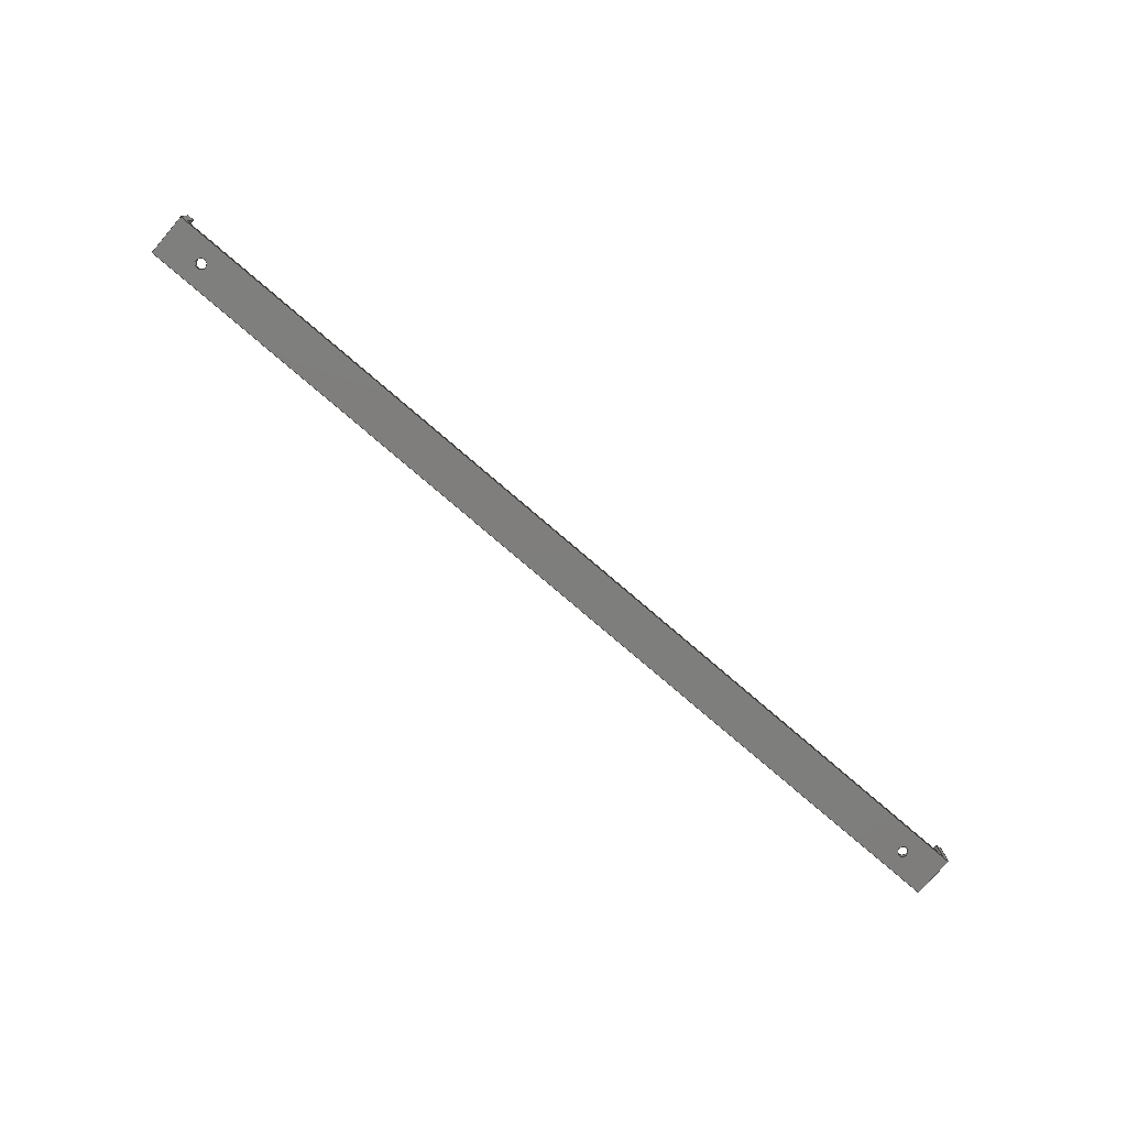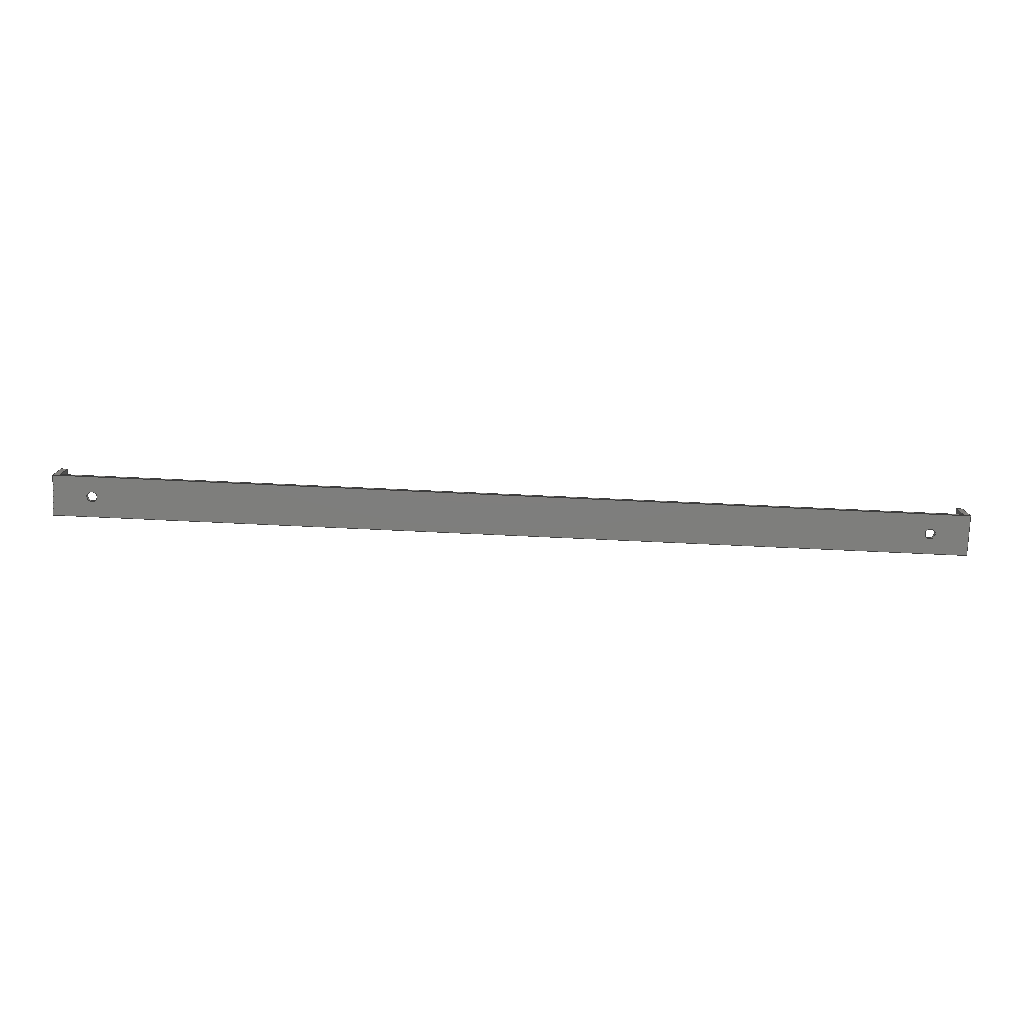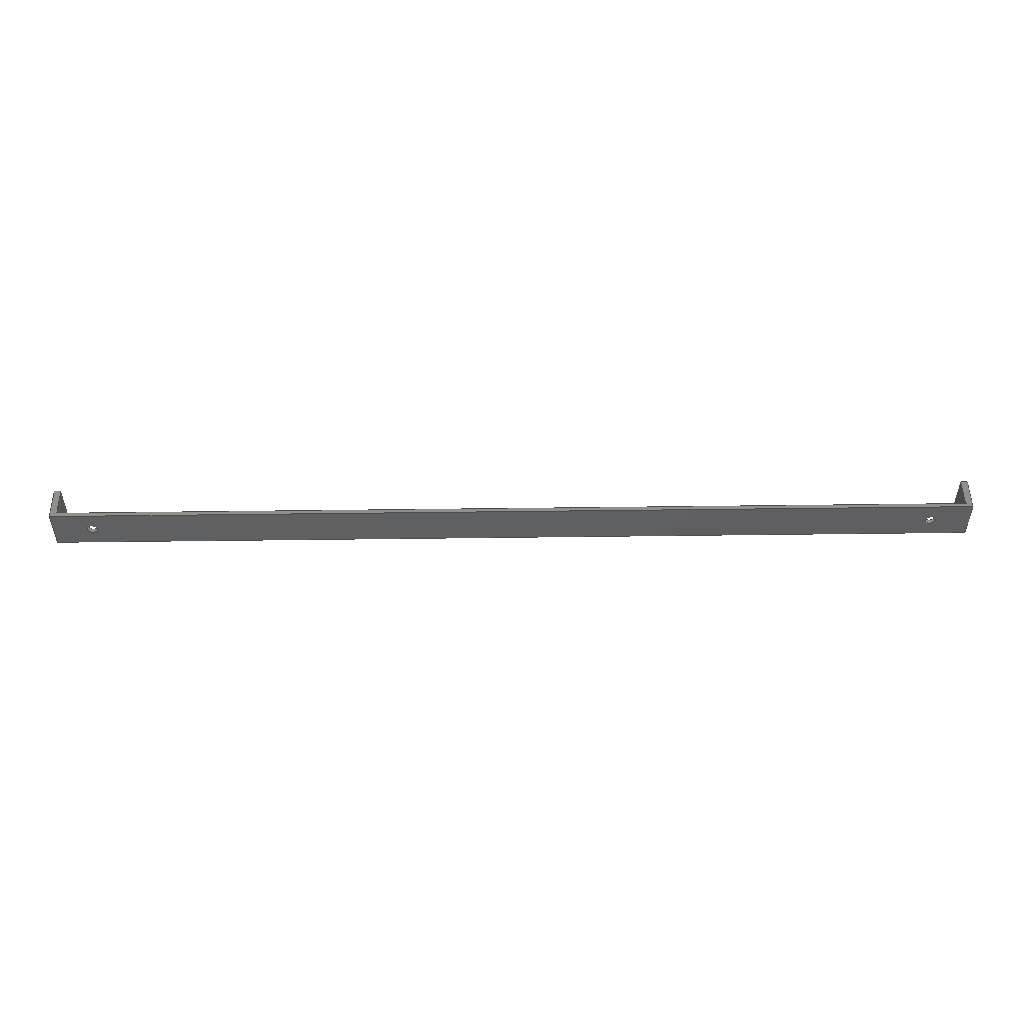
<metadata>
{"format":"step","ext":"step","renderer":"f3d","projection":"perspective","resolution":1024,"background":"white","views":[{"elev":-77.9,"azim":139.4,"up":"+Z"},{"elev":-77.9,"azim":177.4,"up":"+Z"},{"elev":50.5,"azim":179.2,"up":"+Y"}]}
</metadata>
<code>
ISO-10303-21;
DATA;
#1=SHAPE_REPRESENTATION_RELATIONSHIP('','',#230,#2);
#2=ADVANCED_BREP_SHAPE_REPRESENTATION('',(#228),#368);
#3=CYLINDRICAL_SURFACE('',#238,0.00125);
#4=CYLINDRICAL_SURFACE('',#241,0.00125);
#5=LINE('',#312,#29);
#6=LINE('',#315,#30);
#7=LINE('',#317,#31);
#8=LINE('',#319,#32);
#9=LINE('',#321,#33);
#10=LINE('',#323,#34);
#11=LINE('',#325,#35);
#12=LINE('',#327,#36);
#13=LINE('',#329,#37);
#14=LINE('',#331,#38);
#15=LINE('',#333,#39);
#16=LINE('',#335,#40);
#17=LINE('',#337,#41);
#18=LINE('',#339,#42);
#19=LINE('',#341,#43);
#20=LINE('',#343,#44);
#21=LINE('',#345,#45);
#22=LINE('',#347,#46);
#23=LINE('',#348,#47);
#24=LINE('',#350,#48);
#25=LINE('',#355,#49);
#26=LINE('',#356,#50);
#27=LINE('',#362,#51);
#28=LINE('',#365,#52);
#29=VECTOR('',#256,1);
#30=VECTOR('',#257,1);
#31=VECTOR('',#258,1);
#32=VECTOR('',#259,1);
#33=VECTOR('',#262,1);
#34=VECTOR('',#263,1);
#35=VECTOR('',#264,1);
#36=VECTOR('',#265,1);
#37=VECTOR('',#266,1);
#38=VECTOR('',#267,1);
#39=VECTOR('',#268,1);
#40=VECTOR('',#271,1);
#41=VECTOR('',#272,1);
#42=VECTOR('',#273,1);
#43=VECTOR('',#276,1);
#44=VECTOR('',#277,1);
#45=VECTOR('',#278,1);
#46=VECTOR('',#279,1);
#47=VECTOR('',#280,1);
#48=VECTOR('',#281,1);
#49=VECTOR('',#288,1);
#50=VECTOR('',#289,1);
#51=VECTOR('',#298,1);
#52=VECTOR('',#303,1);
#53=ORIENTED_EDGE('',*,*,#109,.F.);
#54=ORIENTED_EDGE('',*,*,#110,.F.);
#55=ORIENTED_EDGE('',*,*,#111,.F.);
#56=ORIENTED_EDGE('',*,*,#112,.T.);
#57=ORIENTED_EDGE('',*,*,#113,.T.);
#58=ORIENTED_EDGE('',*,*,#114,.F.);
#59=ORIENTED_EDGE('',*,*,#111,.T.);
#60=ORIENTED_EDGE('',*,*,#115,.F.);
#61=ORIENTED_EDGE('',*,*,#116,.T.);
#62=ORIENTED_EDGE('',*,*,#117,.F.);
#63=ORIENTED_EDGE('',*,*,#118,.F.);
#64=ORIENTED_EDGE('',*,*,#119,.T.);
#65=ORIENTED_EDGE('',*,*,#120,.T.);
#66=ORIENTED_EDGE('',*,*,#121,.T.);
#67=ORIENTED_EDGE('',*,*,#119,.F.);
#68=ORIENTED_EDGE('',*,*,#122,.T.);
#69=ORIENTED_EDGE('',*,*,#123,.T.);
#70=ORIENTED_EDGE('',*,*,#124,.F.);
#71=ORIENTED_EDGE('',*,*,#123,.F.);
#72=ORIENTED_EDGE('',*,*,#125,.T.);
#73=ORIENTED_EDGE('',*,*,#126,.T.);
#74=ORIENTED_EDGE('',*,*,#127,.F.);
#75=ORIENTED_EDGE('',*,*,#128,.T.);
#76=ORIENTED_EDGE('',*,*,#113,.F.);
#77=ORIENTED_EDGE('',*,*,#129,.F.);
#78=ORIENTED_EDGE('',*,*,#130,.F.);
#79=ORIENTED_EDGE('',*,*,#131,.F.);
#80=ORIENTED_EDGE('',*,*,#110,.T.);
#81=ORIENTED_EDGE('',*,*,#126,.F.);
#82=ORIENTED_EDGE('',*,*,#132,.T.);
#83=ORIENTED_EDGE('',*,*,#117,.T.);
#84=ORIENTED_EDGE('',*,*,#133,.F.);
#85=ORIENTED_EDGE('',*,*,#134,.F.);
#86=ORIENTED_EDGE('',*,*,#109,.T.);
#87=ORIENTED_EDGE('',*,*,#118,.T.);
#88=ORIENTED_EDGE('',*,*,#132,.F.);
#89=ORIENTED_EDGE('',*,*,#125,.F.);
#90=ORIENTED_EDGE('',*,*,#122,.F.);
#91=ORIENTED_EDGE('',*,*,#131,.T.);
#92=ORIENTED_EDGE('',*,*,#134,.T.);
#93=ORIENTED_EDGE('',*,*,#112,.F.);
#94=ORIENTED_EDGE('',*,*,#121,.F.);
#95=ORIENTED_EDGE('',*,*,#135,.T.);
#96=ORIENTED_EDGE('',*,*,#129,.T.);
#97=ORIENTED_EDGE('',*,*,#120,.F.);
#98=ORIENTED_EDGE('',*,*,#124,.T.);
#99=ORIENTED_EDGE('',*,*,#130,.T.);
#100=ORIENTED_EDGE('',*,*,#135,.F.);
#101=ORIENTED_EDGE('',*,*,#114,.T.);
#102=ORIENTED_EDGE('',*,*,#128,.F.);
#103=ORIENTED_EDGE('',*,*,#136,.F.);
#104=ORIENTED_EDGE('',*,*,#115,.T.);
#105=ORIENTED_EDGE('',*,*,#136,.T.);
#106=ORIENTED_EDGE('',*,*,#127,.T.);
#107=ORIENTED_EDGE('',*,*,#133,.T.);
#108=ORIENTED_EDGE('',*,*,#116,.F.);
#109=EDGE_CURVE('',#137,#137,#157,.F.);
#110=EDGE_CURVE('',#138,#138,#158,.F.);
#111=EDGE_CURVE('',#139,#140,#5,.T.);
#112=EDGE_CURVE('',#139,#141,#6,.T.);
#113=EDGE_CURVE('',#141,#142,#7,.T.);
#114=EDGE_CURVE('',#140,#142,#8,.T.);
#115=EDGE_CURVE('',#143,#140,#9,.T.);
#116=EDGE_CURVE('',#143,#144,#10,.T.);
#117=EDGE_CURVE('',#145,#144,#11,.T.);
#118=EDGE_CURVE('',#146,#145,#12,.T.);
#119=EDGE_CURVE('',#146,#147,#13,.T.);
#120=EDGE_CURVE('',#147,#148,#14,.T.);
#121=EDGE_CURVE('',#148,#139,#15,.T.);
#122=EDGE_CURVE('',#146,#149,#16,.T.);
#123=EDGE_CURVE('',#149,#150,#17,.T.);
#124=EDGE_CURVE('',#147,#150,#18,.T.);
#125=EDGE_CURVE('',#149,#151,#19,.T.);
#126=EDGE_CURVE('',#151,#152,#20,.T.);
#127=EDGE_CURVE('',#153,#152,#21,.T.);
#128=EDGE_CURVE('',#153,#142,#22,.T.);
#129=EDGE_CURVE('',#154,#141,#23,.T.);
#130=EDGE_CURVE('',#150,#154,#24,.T.);
#131=EDGE_CURVE('',#155,#155,#159,.F.);
#132=EDGE_CURVE('',#151,#145,#25,.T.);
#133=EDGE_CURVE('',#152,#144,#26,.T.);
#134=EDGE_CURVE('',#156,#156,#160,.F.);
#135=EDGE_CURVE('',#148,#154,#27,.T.);
#136=EDGE_CURVE('',#143,#153,#28,.T.);
#137=VERTEX_POINT('',#309);
#138=VERTEX_POINT('',#311);
#139=VERTEX_POINT('',#313);
#140=VERTEX_POINT('',#314);
#141=VERTEX_POINT('',#316);
#142=VERTEX_POINT('',#318);
#143=VERTEX_POINT('',#322);
#144=VERTEX_POINT('',#324);
#145=VERTEX_POINT('',#326);
#146=VERTEX_POINT('',#328);
#147=VERTEX_POINT('',#330);
#148=VERTEX_POINT('',#332);
#149=VERTEX_POINT('',#336);
#150=VERTEX_POINT('',#338);
#151=VERTEX_POINT('',#342);
#152=VERTEX_POINT('',#344);
#153=VERTEX_POINT('',#346);
#154=VERTEX_POINT('',#349);
#155=VERTEX_POINT('',#353);
#156=VERTEX_POINT('',#359);
#157=CIRCLE('',#233,0.00125);
#158=CIRCLE('',#234,0.00125);
#159=CIRCLE('',#239,0.00125);
#160=CIRCLE('',#242,0.00125);
#161=EDGE_LOOP('',(#53));
#162=EDGE_LOOP('',(#54));
#163=EDGE_LOOP('',(#55,#56,#57,#58));
#164=EDGE_LOOP('',(#59,#60,#61,#62,#63,#64,#65,#66));
#165=EDGE_LOOP('',(#67,#68,#69,#70));
#166=EDGE_LOOP('',(#71,#72,#73,#74,#75,#76,#77,#78));
#167=EDGE_LOOP('',(#79));
#168=EDGE_LOOP('',(#80));
#169=EDGE_LOOP('',(#81,#82,#83,#84));
#170=EDGE_LOOP('',(#85));
#171=EDGE_LOOP('',(#86));
#172=EDGE_LOOP('',(#87,#88,#89,#90));
#173=EDGE_LOOP('',(#91));
#174=EDGE_LOOP('',(#92));
#175=EDGE_LOOP('',(#93,#94,#95,#96));
#176=EDGE_LOOP('',(#97,#98,#99,#100));
#177=EDGE_LOOP('',(#101,#102,#103,#104));
#178=EDGE_LOOP('',(#105,#106,#107,#108));
#179=FACE_BOUND('',#161,.T.);
#180=FACE_BOUND('',#162,.T.);
#181=FACE_BOUND('',#163,.T.);
#182=FACE_BOUND('',#164,.T.);
#183=FACE_BOUND('',#165,.T.);
#184=FACE_BOUND('',#166,.T.);
#185=FACE_BOUND('',#167,.T.);
#186=FACE_BOUND('',#168,.T.);
#187=FACE_BOUND('',#169,.T.);
#188=FACE_BOUND('',#170,.T.);
#189=FACE_BOUND('',#171,.T.);
#190=FACE_BOUND('',#172,.T.);
#191=FACE_BOUND('',#173,.T.);
#192=FACE_BOUND('',#174,.T.);
#193=FACE_BOUND('',#175,.T.);
#194=FACE_BOUND('',#176,.T.);
#195=FACE_BOUND('',#177,.T.);
#196=FACE_BOUND('',#178,.T.);
#197=PLANE('',#232);
#198=PLANE('',#235);
#199=PLANE('',#236);
#200=PLANE('',#237);
#201=PLANE('',#240);
#202=PLANE('',#243);
#203=PLANE('',#244);
#204=PLANE('',#245);
#205=PLANE('',#246);
#206=PLANE('',#247);
#207=ADVANCED_FACE('',(#179,#180,#181),#197,.F.);
#208=ADVANCED_FACE('',(#182),#198,.T.);
#209=ADVANCED_FACE('',(#183),#199,.F.);
#210=ADVANCED_FACE('',(#184),#200,.F.);
#211=ADVANCED_FACE('',(#185,#186),#3,.F.);
#212=ADVANCED_FACE('',(#187),#201,.F.);
#213=ADVANCED_FACE('',(#188,#189),#4,.F.);
#214=ADVANCED_FACE('',(#190,#191,#192),#202,.T.);
#215=ADVANCED_FACE('',(#193),#203,.F.);
#216=ADVANCED_FACE('',(#194),#204,.T.);
#217=ADVANCED_FACE('',(#195),#205,.T.);
#218=ADVANCED_FACE('',(#196),#206,.T.);
#219=CLOSED_SHELL('',(#207,#208,#209,#210,#211,#212,#213,#214,#215,#216,
#217,#218));
#220=STYLED_ITEM('',(#221),#228);
#221=PRESENTATION_STYLE_ASSIGNMENT((#222));
#222=SURFACE_STYLE_USAGE(.BOTH.,#223);
#223=SURFACE_SIDE_STYLE('',(#224));
#224=SURFACE_STYLE_FILL_AREA(#225);
#225=FILL_AREA_STYLE('',(#226));
#226=FILL_AREA_STYLE_COLOUR('',#227);
#227=COLOUR_RGB('',0.7686,0.8863,0.9529);
#228=MANIFOLD_SOLID_BREP('Outs. Clamp Front',#219);
#229=SHAPE_DEFINITION_REPRESENTATION(#373,#230);
#230=SHAPE_REPRESENTATION('Outs. Clamp Front',(#231),#368);
#231=AXIS2_PLACEMENT_3D('',#306,#248,#249);
#232=AXIS2_PLACEMENT_3D('',#307,#250,#251);
#233=AXIS2_PLACEMENT_3D('',#308,#252,#253);
#234=AXIS2_PLACEMENT_3D('',#310,#254,#255);
#235=AXIS2_PLACEMENT_3D('',#320,#260,#261);
#236=AXIS2_PLACEMENT_3D('',#334,#269,#270);
#237=AXIS2_PLACEMENT_3D('',#340,#274,#275);
#238=AXIS2_PLACEMENT_3D('',#351,#282,#283);
#239=AXIS2_PLACEMENT_3D('',#352,#284,#285);
#240=AXIS2_PLACEMENT_3D('',#354,#286,#287);
#241=AXIS2_PLACEMENT_3D('',#357,#290,#291);
#242=AXIS2_PLACEMENT_3D('',#358,#292,#293);
#243=AXIS2_PLACEMENT_3D('',#360,#294,#295);
#244=AXIS2_PLACEMENT_3D('',#361,#296,#297);
#245=AXIS2_PLACEMENT_3D('',#363,#299,#300);
#246=AXIS2_PLACEMENT_3D('',#364,#301,#302);
#247=AXIS2_PLACEMENT_3D('',#366,#304,#305);
#248=DIRECTION('',(0,0,1));
#249=DIRECTION('',(1,0,0));
#250=DIRECTION('',(0,0,-1));
#251=DIRECTION('',(1,0,0));
#252=DIRECTION('',(0,0,-1));
#253=DIRECTION('',(1,0,0));
#254=DIRECTION('',(0,0,-1));
#255=DIRECTION('',(1,0,0));
#256=DIRECTION('',(1,0,0));
#257=DIRECTION('',(0,-1,0));
#258=DIRECTION('',(1,0,0));
#259=DIRECTION('',(0,-1,0));
#260=DIRECTION('',(0,1,0));
#261=DIRECTION('',(0,0,-1));
#262=DIRECTION('',(0,0,-1));
#263=DIRECTION('',(1,0,0));
#264=DIRECTION('',(0,0,1));
#265=DIRECTION('',(1,0,0));
#266=DIRECTION('',(0,0,1));
#267=DIRECTION('',(1,0,0));
#268=DIRECTION('',(0,0,-1));
#269=DIRECTION('',(1,-1.388e-15,0));
#270=DIRECTION('',(-1.388e-15,-1,0));
#271=DIRECTION('',(-1.388e-15,-1,0));
#272=DIRECTION('',(0,0,1));
#273=DIRECTION('',(-1.388e-15,-1,0));
#274=DIRECTION('',(0,1,0));
#275=DIRECTION('',(0,0,-1));
#276=DIRECTION('',(1,0,0));
#277=DIRECTION('',(0,0,1));
#278=DIRECTION('',(1,0,0));
#279=DIRECTION('',(0,0,-1));
#280=DIRECTION('',(0,0,-1));
#281=DIRECTION('',(1,0,0));
#282=DIRECTION('',(0,0,1));
#283=DIRECTION('',(1,0,0));
#284=DIRECTION('',(0,0,-1));
#285=DIRECTION('',(1,0,0));
#286=DIRECTION('',(-1,0,0));
#287=DIRECTION('',(0,0,1));
#288=DIRECTION('',(0,1,0));
#289=DIRECTION('',(0,1,0));
#290=DIRECTION('',(0,0,1));
#291=DIRECTION('',(1,0,0));
#292=DIRECTION('',(0,0,-1));
#293=DIRECTION('',(1,0,0));
#294=DIRECTION('',(0,0,-1));
#295=DIRECTION('',(1,0,0));
#296=DIRECTION('',(-1,0,0));
#297=DIRECTION('',(0,0,1));
#298=DIRECTION('',(0,-1,0));
#299=DIRECTION('',(0,0,1));
#300=DIRECTION('',(1,0,0));
#301=DIRECTION('',(-1,0,0));
#302=DIRECTION('',(0,0,1));
#303=DIRECTION('',(0,-1,0));
#304=DIRECTION('',(0,0,1));
#305=DIRECTION('',(1,0,0));
#306=CARTESIAN_POINT('',(0,0,0));
#307=CARTESIAN_POINT('',(-1.388e-17,-0.06005,-0.027));
#308=CARTESIAN_POINT('',(-0.103,-0.04255,-0.027));
#309=CARTESIAN_POINT('',(-0.1017,-0.04255,-0.027));
#310=CARTESIAN_POINT('',(0.103,-0.04255,-0.027));
#311=CARTESIAN_POINT('',(0.1042,-0.04255,-0.027));
#312=CARTESIAN_POINT('',(0,-0.03755,-0.027));
#313=CARTESIAN_POINT('',(-0.111,-0.03755,-0.027));
#314=CARTESIAN_POINT('',(0.111,-0.03755,-0.027));
#315=CARTESIAN_POINT('',(-0.111,-0.04255,-0.027));
#316=CARTESIAN_POINT('',(-0.111,-0.04755,-0.027));
#317=CARTESIAN_POINT('',(-0.111,-0.04755,-0.027));
#318=CARTESIAN_POINT('',(0.111,-0.04755,-0.027));
#319=CARTESIAN_POINT('',(0.111,-0.04255,-0.027));
#320=CARTESIAN_POINT('',(0,-0.03755,-0.028));
#321=CARTESIAN_POINT('',(0.111,-0.03755,-0.02));
#322=CARTESIAN_POINT('',(0.111,-0.03755,-0.02));
#323=CARTESIAN_POINT('',(0,-0.03755,-0.02));
#324=CARTESIAN_POINT('',(0.1125,-0.03755,-0.02));
#325=CARTESIAN_POINT('',(0.1125,-0.03755,-0.028));
#326=CARTESIAN_POINT('',(0.1125,-0.03755,-0.028));
#327=CARTESIAN_POINT('',(0,-0.03755,-0.028));
#328=CARTESIAN_POINT('',(-0.1125,-0.03755,-0.028));
#329=CARTESIAN_POINT('',(-0.1125,-0.03755,-0.028));
#330=CARTESIAN_POINT('',(-0.1125,-0.03755,-0.02));
#331=CARTESIAN_POINT('',(0,-0.03755,-0.02));
#332=CARTESIAN_POINT('',(-0.111,-0.03755,-0.02));
#333=CARTESIAN_POINT('',(-0.111,-0.03755,-0.02));
#334=CARTESIAN_POINT('',(-0.1125,-0.04255,-0.028));
#335=CARTESIAN_POINT('',(-0.1125,-0.04255,-0.028));
#336=CARTESIAN_POINT('',(-0.1125,-0.04755,-0.028));
#337=CARTESIAN_POINT('',(-0.1125,-0.04755,-0.028));
#338=CARTESIAN_POINT('',(-0.1125,-0.04755,-0.02));
#339=CARTESIAN_POINT('',(-0.1125,-0.04255,-0.02));
#340=CARTESIAN_POINT('',(-0.111,-0.04755,-0.028));
#341=CARTESIAN_POINT('',(-0.111,-0.04755,-0.028));
#342=CARTESIAN_POINT('',(0.1125,-0.04755,-0.028));
#343=CARTESIAN_POINT('',(0.1125,-0.04755,-0.028));
#344=CARTESIAN_POINT('',(0.1125,-0.04755,-0.02));
#345=CARTESIAN_POINT('',(-0.111,-0.04755,-0.02));
#346=CARTESIAN_POINT('',(0.111,-0.04755,-0.02));
#347=CARTESIAN_POINT('',(0.111,-0.04755,-0.02));
#348=CARTESIAN_POINT('',(-0.111,-0.04755,-0.02));
#349=CARTESIAN_POINT('',(-0.111,-0.04755,-0.02));
#350=CARTESIAN_POINT('',(-0.111,-0.04755,-0.02));
#351=CARTESIAN_POINT('',(0.103,-0.04255,-0.028));
#352=CARTESIAN_POINT('',(0.103,-0.04255,-0.028));
#353=CARTESIAN_POINT('',(0.1042,-0.04255,-0.028));
#354=CARTESIAN_POINT('',(0.1125,-0.04255,-0.028));
#355=CARTESIAN_POINT('',(0.1125,-0.04255,-0.028));
#356=CARTESIAN_POINT('',(0.1125,-0.04255,-0.02));
#357=CARTESIAN_POINT('',(-0.103,-0.04255,-0.028));
#358=CARTESIAN_POINT('',(-0.103,-0.04255,-0.028));
#359=CARTESIAN_POINT('',(-0.1017,-0.04255,-0.028));
#360=CARTESIAN_POINT('',(-1.388e-17,-0.06005,-0.028));
#361=CARTESIAN_POINT('',(-0.111,-0.04255,-0.02));
#362=CARTESIAN_POINT('',(-0.111,-0.04255,-0.02));
#363=CARTESIAN_POINT('',(-1.388e-17,-0.04255,-0.02));
#364=CARTESIAN_POINT('',(0.111,-0.04255,-0.02));
#365=CARTESIAN_POINT('',(0.111,-0.04255,-0.02));
#366=CARTESIAN_POINT('',(-1.388e-17,-0.04255,-0.02));
#367=MECHANICAL_DESIGN_GEOMETRIC_PRESENTATION_REPRESENTATION('',(#220),
#368);
#368=(
GEOMETRIC_REPRESENTATION_CONTEXT(3)
GLOBAL_UNCERTAINTY_ASSIGNED_CONTEXT((#369))
GLOBAL_UNIT_ASSIGNED_CONTEXT((#372,#371,#370))
REPRESENTATION_CONTEXT('Outs. Clamp Front','TOP_LEVEL_ASSEMBLY_PART')
);
#369=UNCERTAINTY_MEASURE_WITH_UNIT(LENGTH_MEASURE(1e-08),#372,
'DISTANCE_ACCURACY_VALUE','Maximum Tolerance applied to model');
#370=(
NAMED_UNIT(*)
SI_UNIT($,.STERADIAN.)
SOLID_ANGLE_UNIT()
);
#371=(
NAMED_UNIT(*)
PLANE_ANGLE_UNIT()
SI_UNIT($,.RADIAN.)
);
#372=(
LENGTH_UNIT()
NAMED_UNIT(*)
SI_UNIT($,.METRE.)
);
#373=PRODUCT_DEFINITION_SHAPE('','',#374);
#374=PRODUCT_DEFINITION('','',#376,#375);
#375=PRODUCT_DEFINITION_CONTEXT('',#382,'design');
#376=PRODUCT_DEFINITION_FORMATION_WITH_SPECIFIED_SOURCE('','',#378,
 .NOT_KNOWN.);
#377=PRODUCT_RELATED_PRODUCT_CATEGORY('','',(#378));
#378=PRODUCT('Outs. Clamp Front','Outs. Clamp Front',
'Outs. Clamp Front',(#380));
#379=PRODUCT_CATEGORY('','');
#380=PRODUCT_CONTEXT('',#382,'mechanical');
#381=APPLICATION_PROTOCOL_DEFINITION('international standard',
'ap242_managed_model_based_3d_engineering',2011,#382);
#382=APPLICATION_CONTEXT('managed model based 3d engineering');
ENDSEC;
END-ISO-10303-21;

</code>
